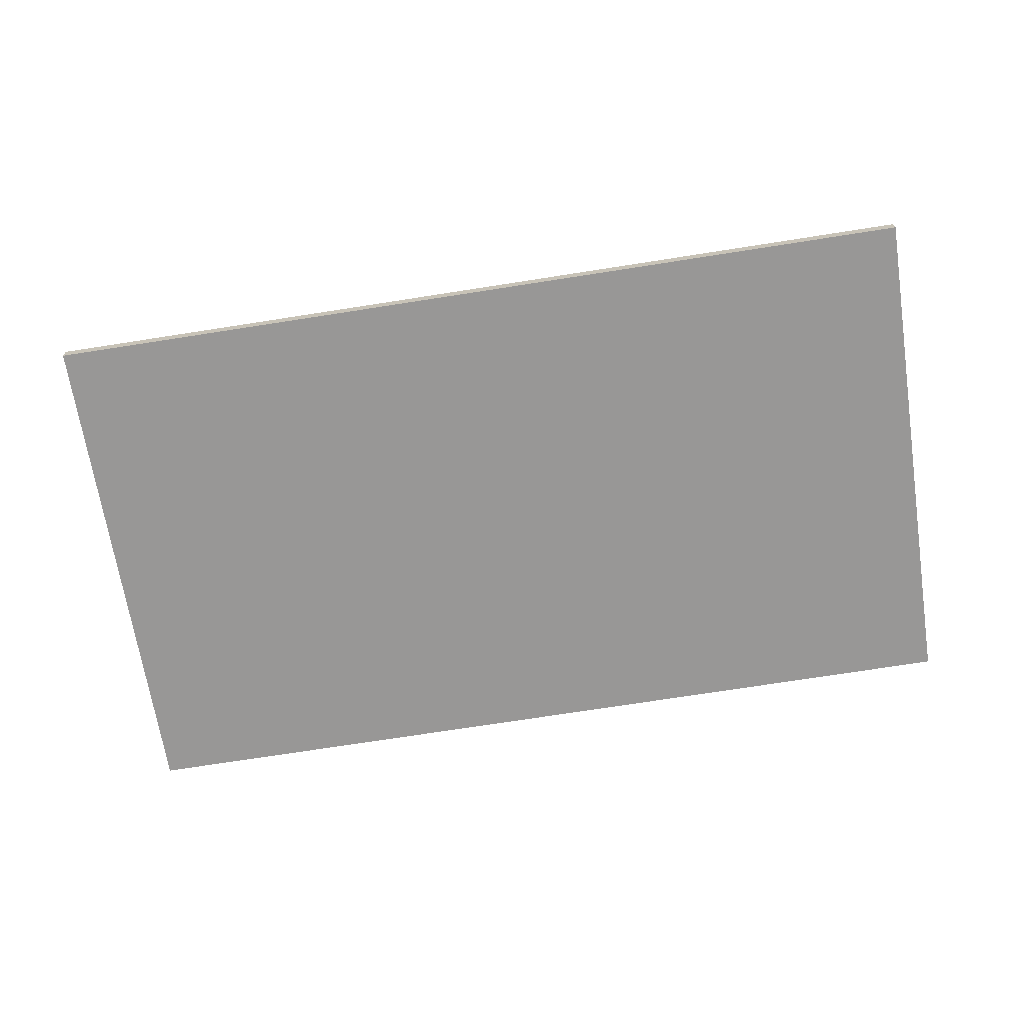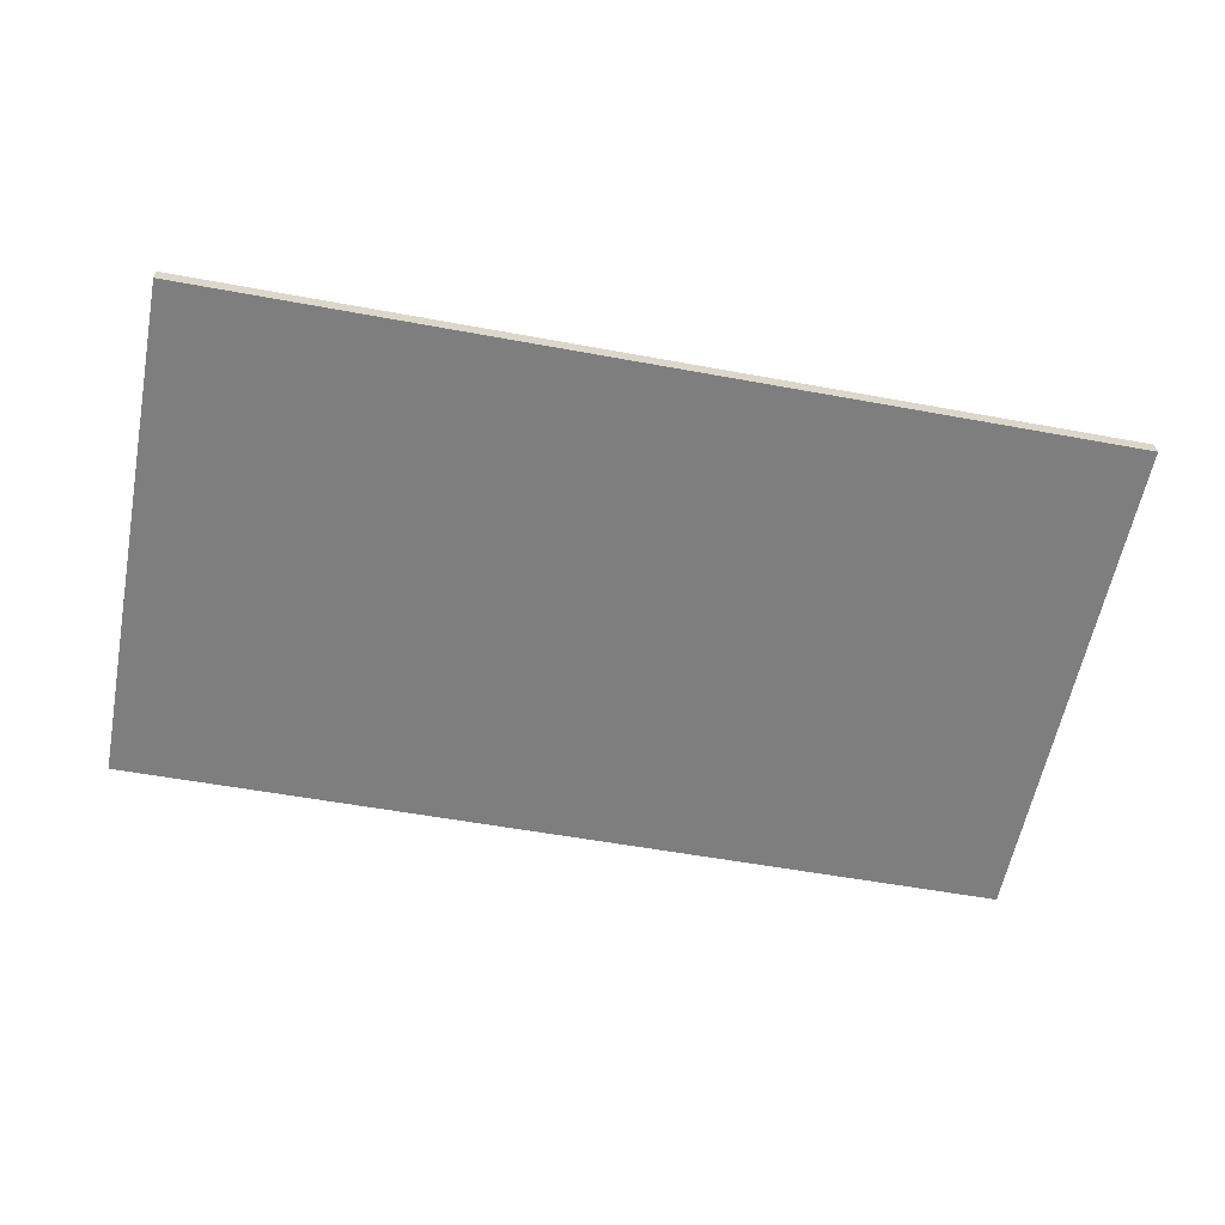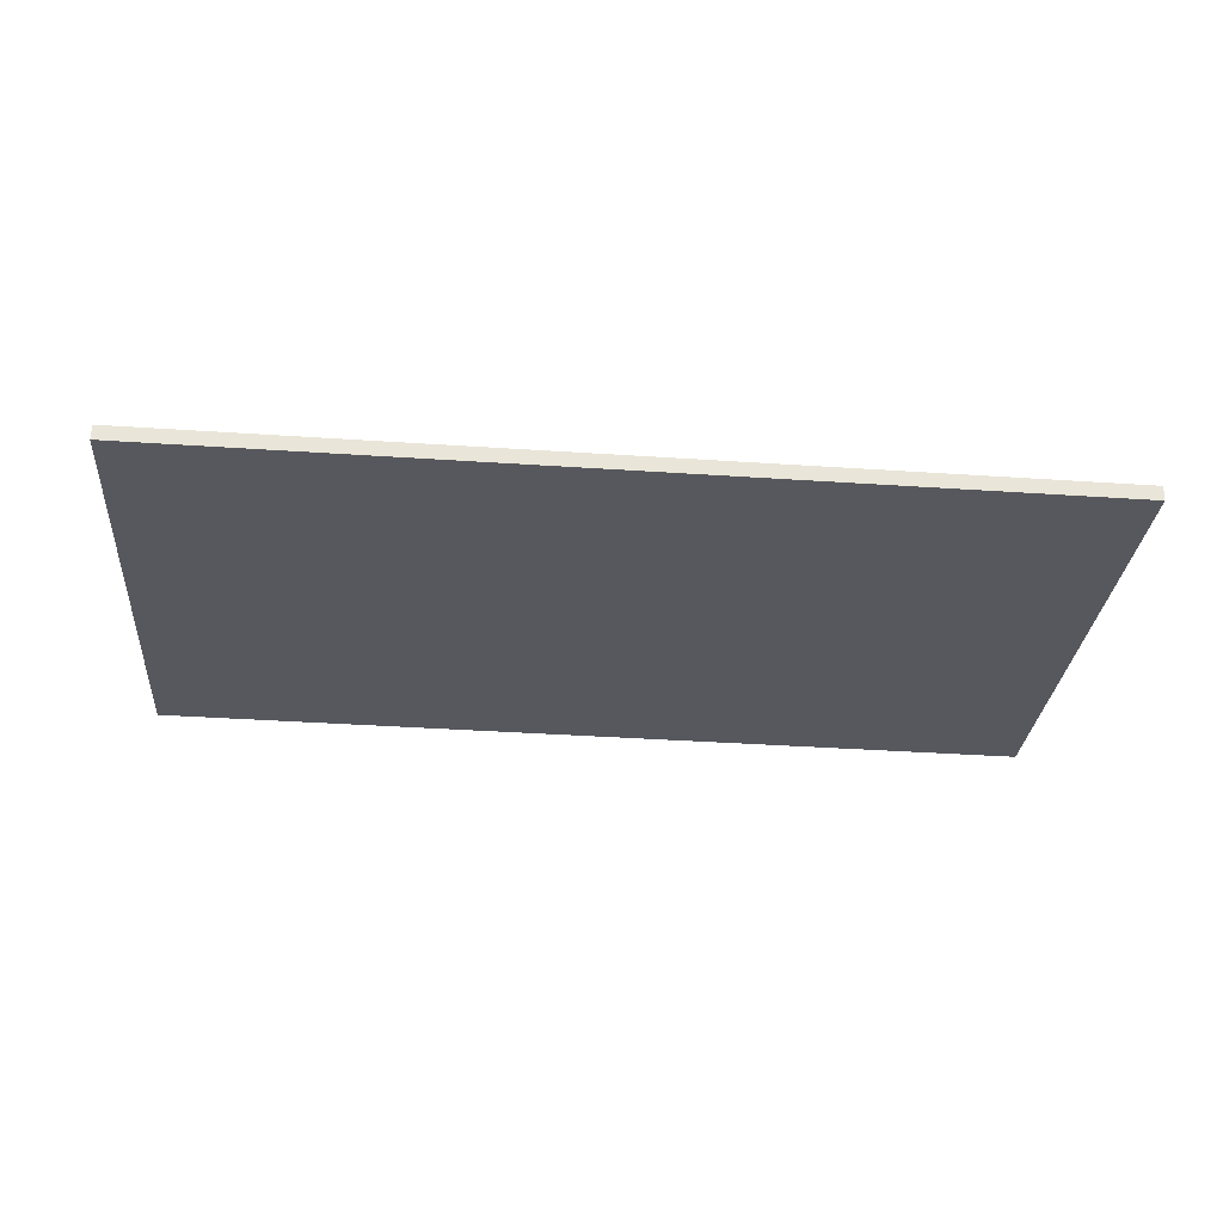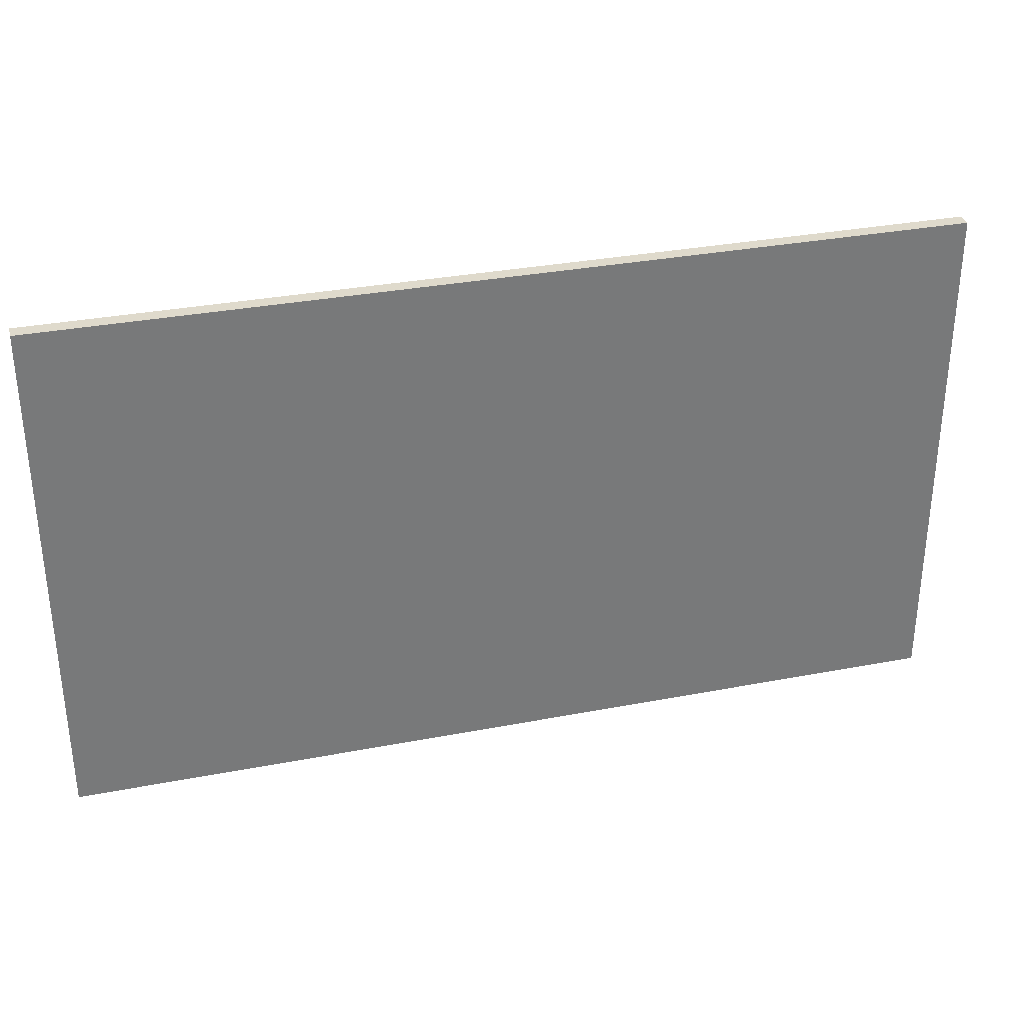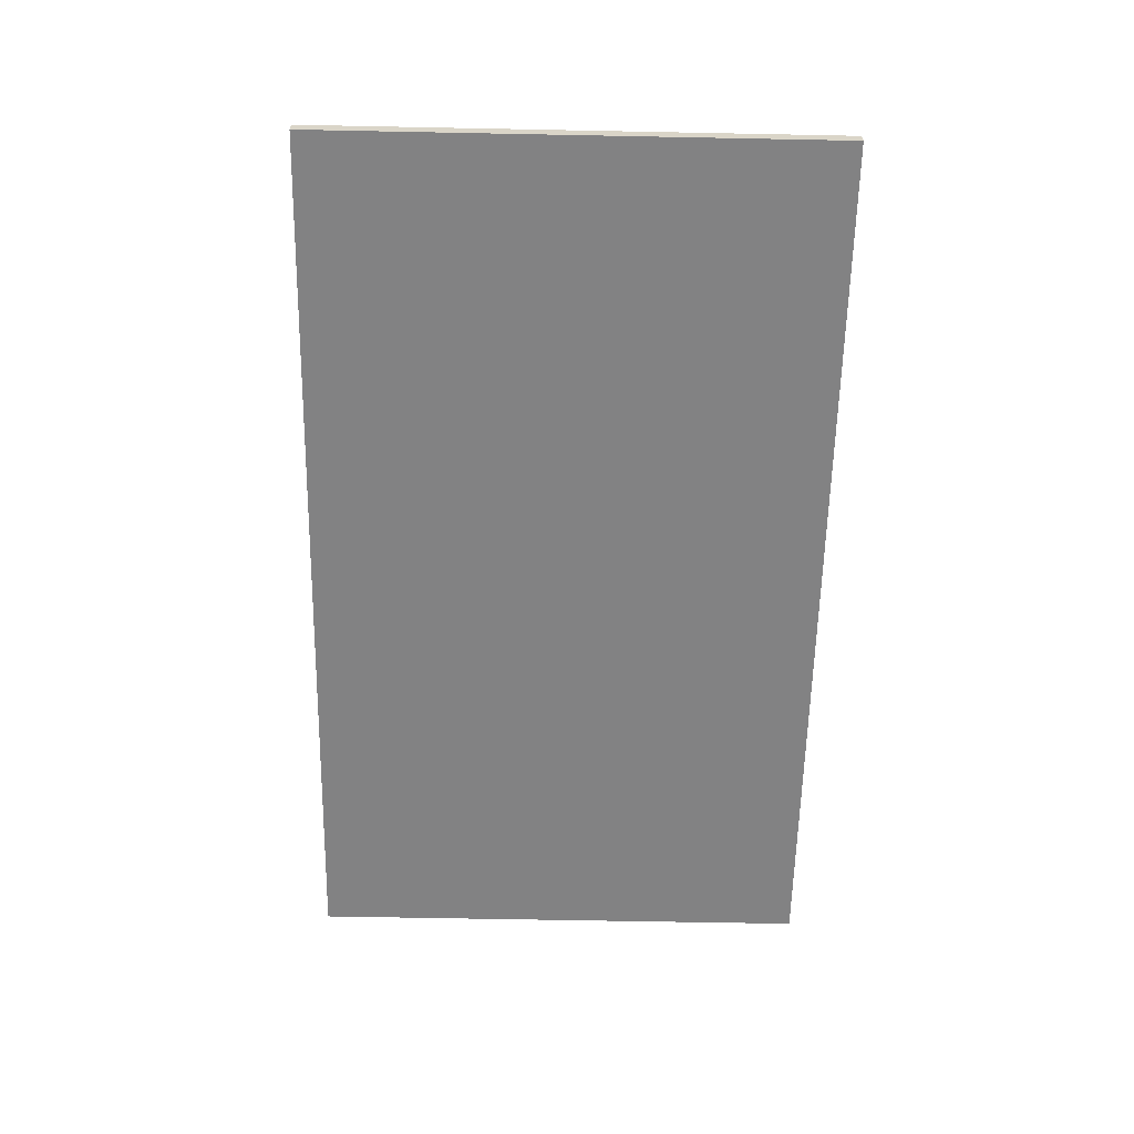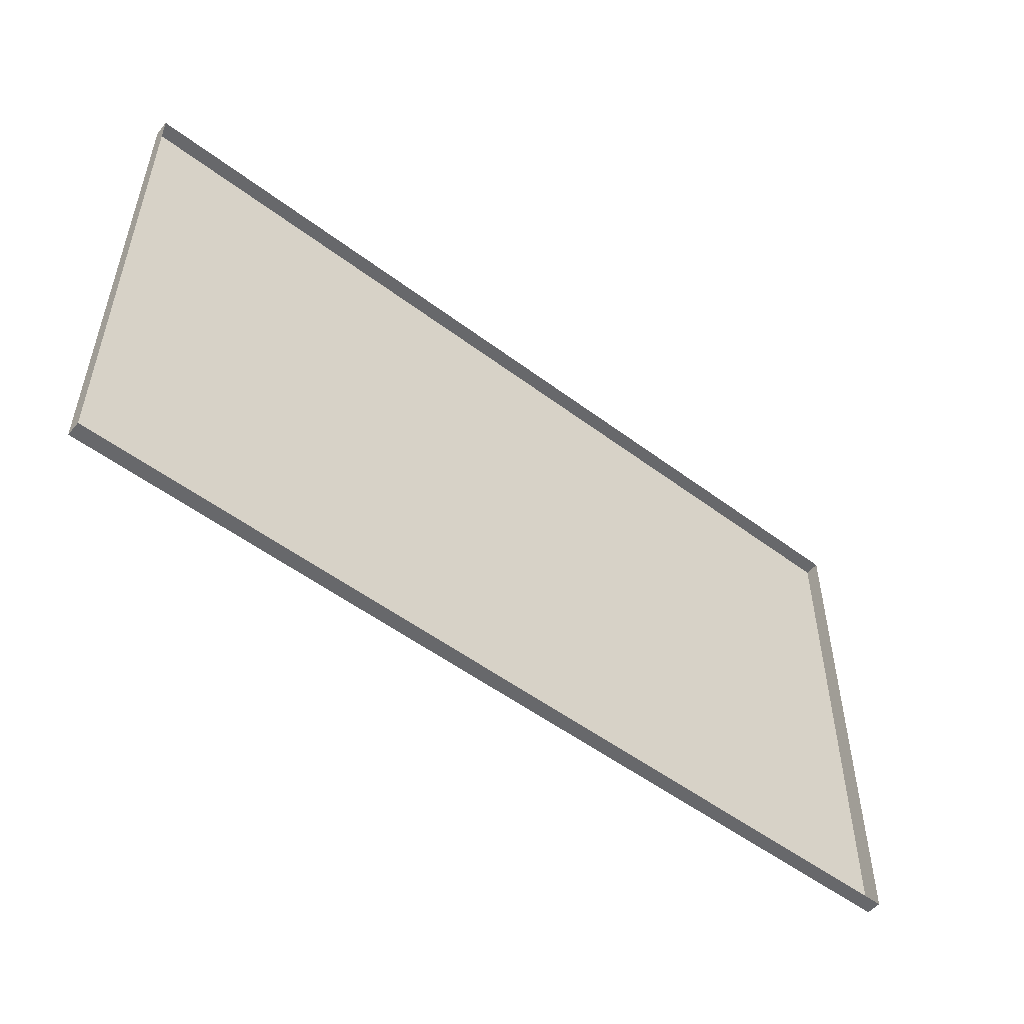
<metadata>
{"format":"obj","ext":"obj","renderer":"f3d","projection":"perspective","resolution":1024,"background":"white","views":[{"elev":-68.1,"azim":8.7,"up":"+Y"},{"elev":-59.5,"azim":-11.1,"up":"+Y"},{"elev":-28.7,"azim":175.4,"up":"+Y"},{"elev":32.5,"azim":-14.0,"up":"+Z"},{"elev":-61.8,"azim":-91.2,"up":"+Y"},{"elev":-52.3,"azim":141.9,"up":"+Z"}]}
</metadata>
<code>
o Cube_181
v 0.2567 1.2e-05 0.00023
v 0.2565 0.008431 0.000231
v -0.2567 -1.2e-05 -0.00023
v 6.3e-05 0.00422 -0.1476
v -0.000202 0.0042 0.1476
v -0.2568 -2.2e-05 0.1474
v -0.2565 -2e-06 -0.1479
v 0.2567 0.008441 -0.1474
v 0.2564 0.008421 0.1479
v -0.2565 -0.008431 -0.000231
v 0.000201 -0.0042 -0.1476
v -6.3e-05 -0.00422 0.1476
v -0.2567 -0.008441 0.1474
v -0.2564 -0.008421 -0.1479
v 0.2568 2.2e-05 -0.1474
v 0.2565 2e-06 0.1479
f 7 10 14
f 3 13 10
f 8 1 2
f 12 11 10
f 5 16 12
f 4 15 8
f 4 14 11
f 6 12 13
f 2 16 9
f 7 3 10
f 3 6 13
f 8 15 1
f 12 16 1
f 1 15 11
f 11 14 10
f 10 13 12
f 12 1 11
f 5 9 16
f 4 11 15
f 4 7 14
f 6 5 12
f 2 1 16

</code>
